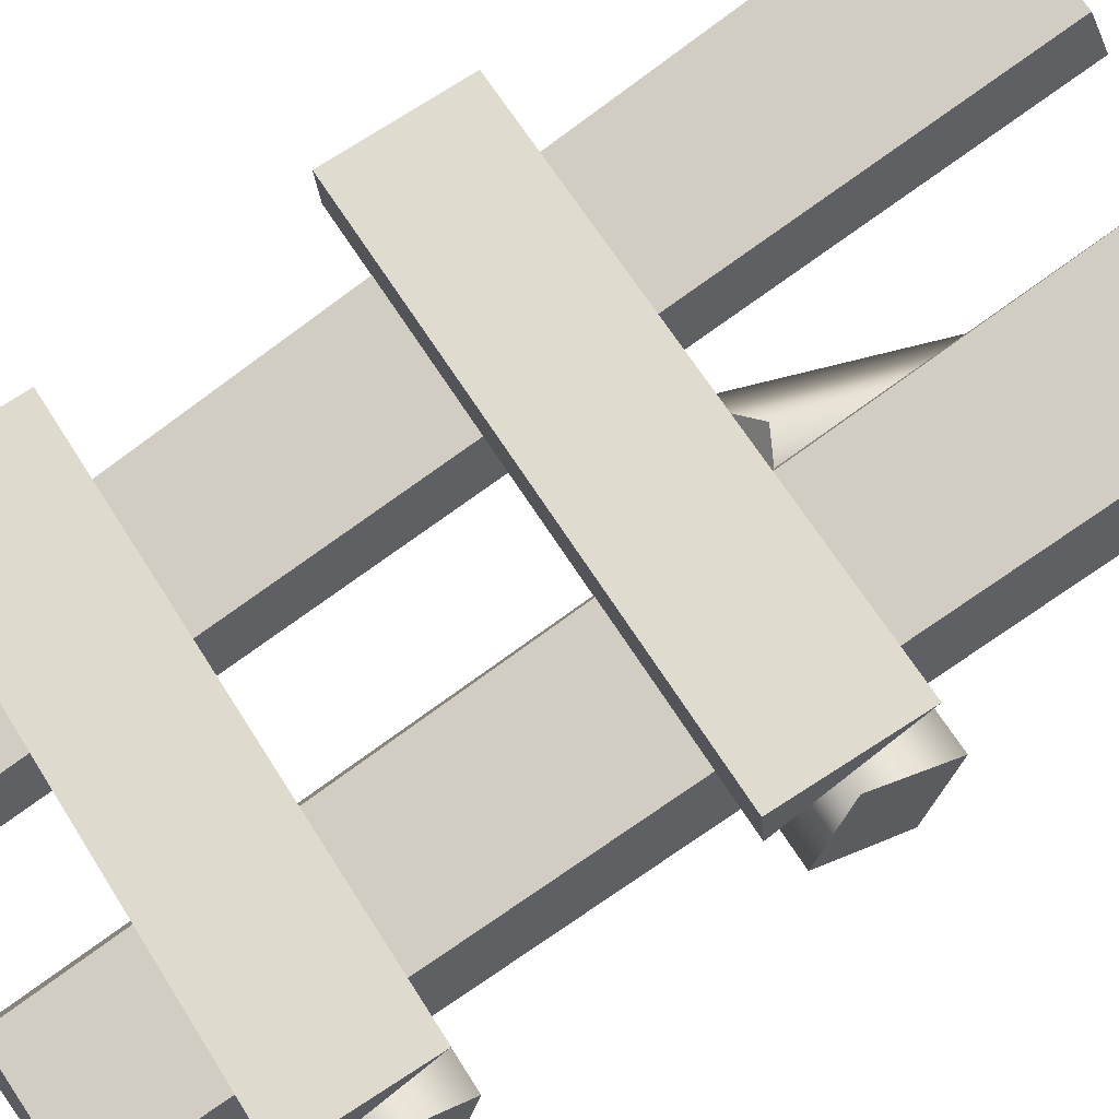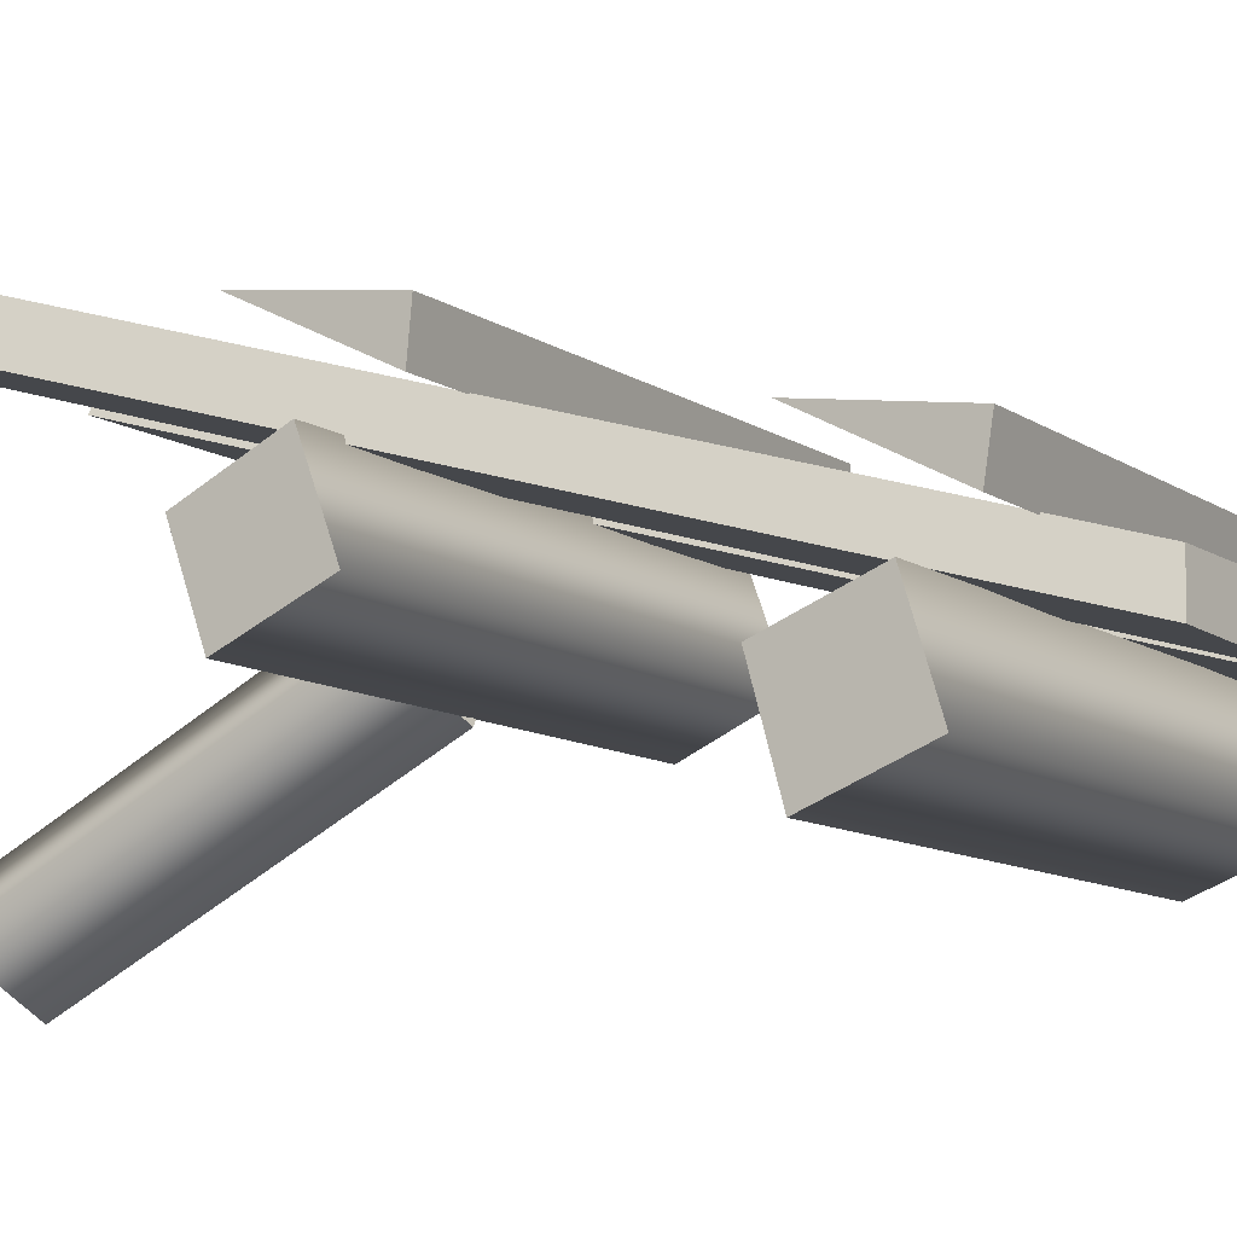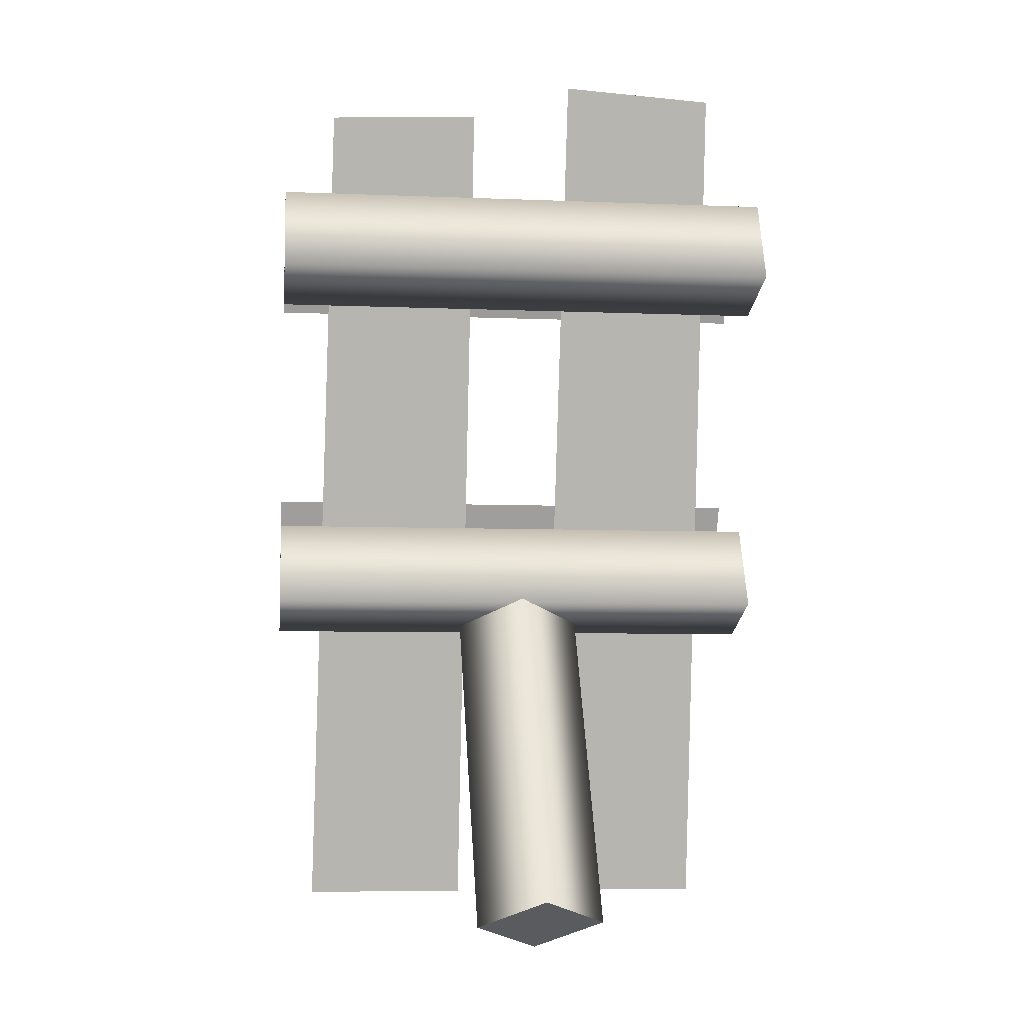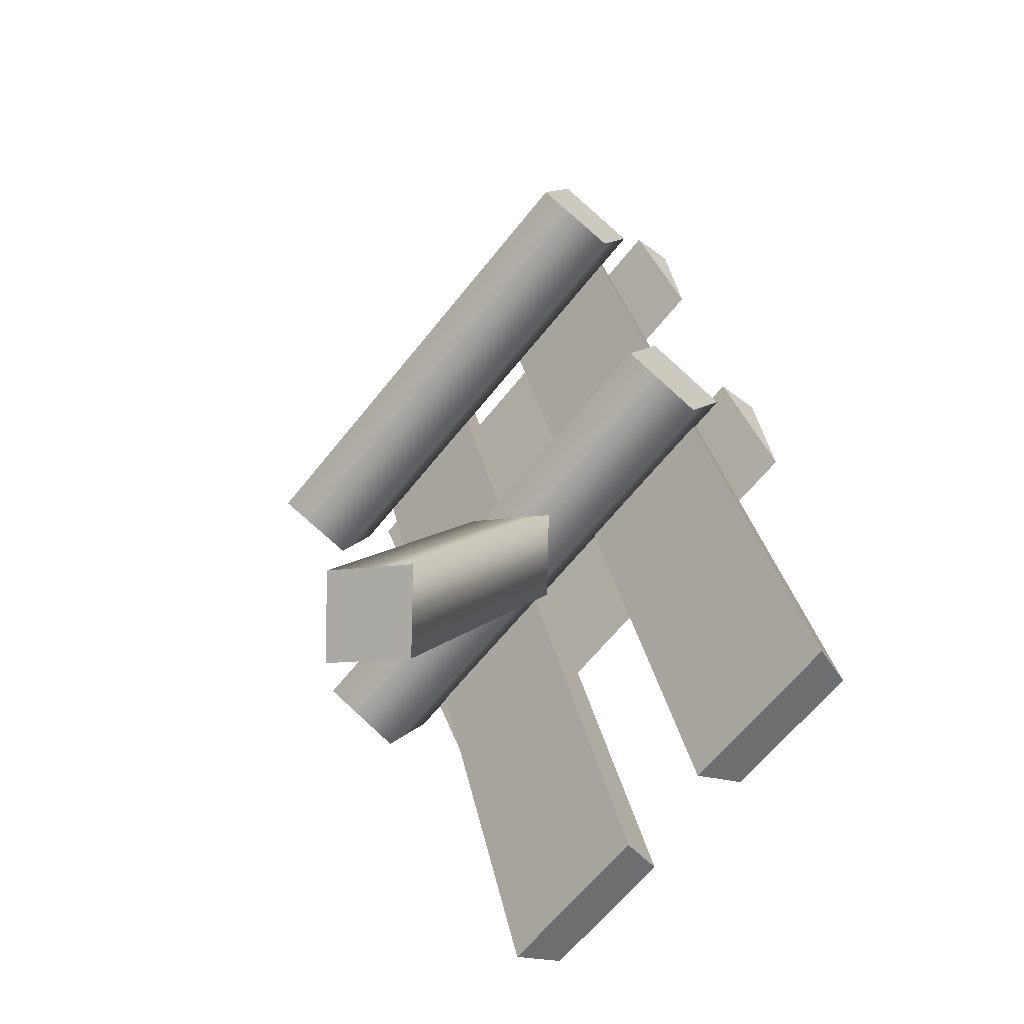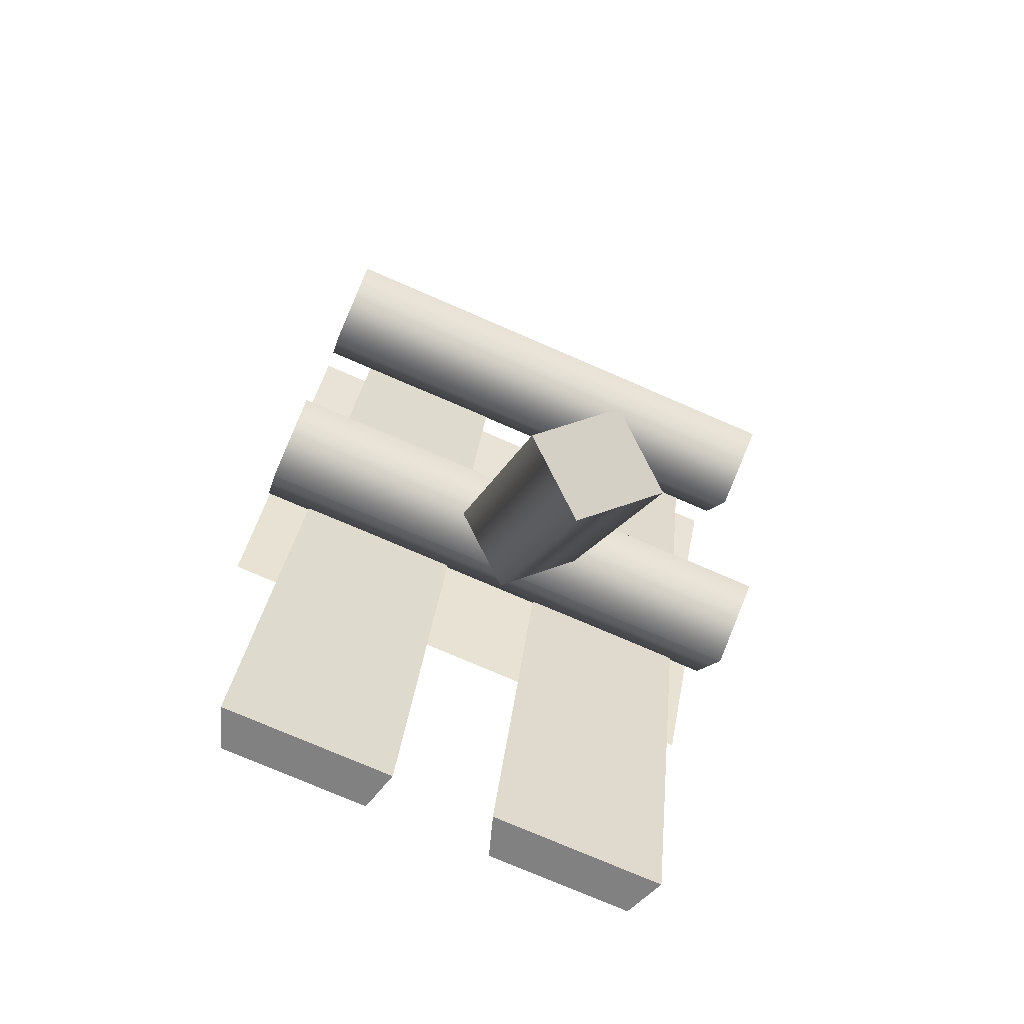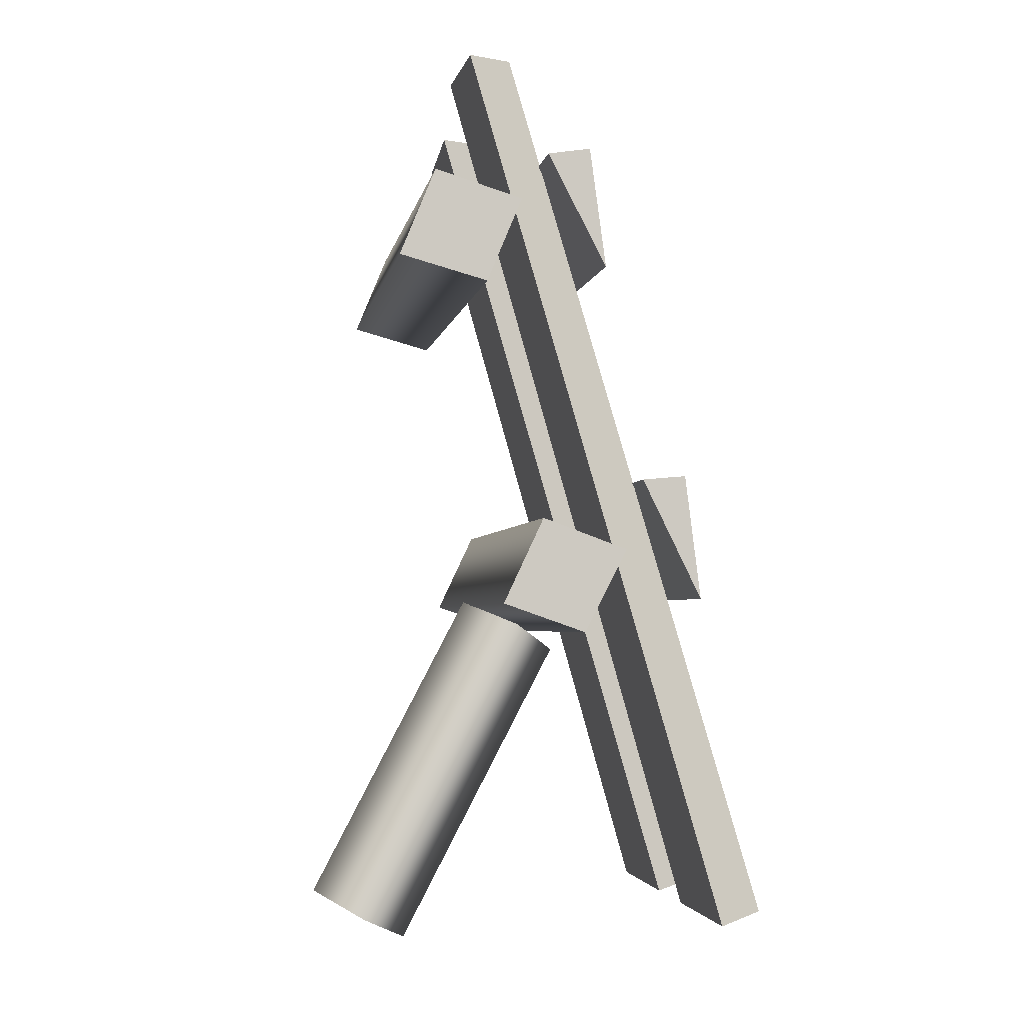
<metadata>
{"format":"obj","ext":"obj","renderer":"f3d","projection":"perspective","resolution":1024,"background":"white","views":[{"elev":63.8,"azim":-121.8,"up":"+Z"},{"elev":-9.4,"azim":119.7,"up":"+Z"},{"elev":-6.8,"azim":173.3,"up":"+Y"},{"elev":-63.9,"azim":-128.5,"up":"+Y"},{"elev":-76.0,"azim":156.6,"up":"+Y"},{"elev":-3.2,"azim":-99.2,"up":"+Y"}]}
</metadata>
<code>
g t008v001_m
v 0.5 1.281 0.09361
v 0.5 1.513 0.06224
v 0.5 1.5 -0.0201
v -0.5 1.5 -0.0201
v -0.5 1.513 0.06224
v -0.5 1.281 0.09361
v -0.5 0.8649 0.1667
v -0.5 0.8726 0.2505
v -0.5 0.633 0.2806
v 0.5 0.633 0.2806
v 0.5 0.8726 0.2505
v 0.5 0.8649 0.1667
v -0.01003 0.6307 -0.1198
v 0.1074 -0.03271 -0.3463
v 0.1148 0.5762 -0.02626
v -0.01752 0.02184 -0.4398
v -0.1349 0.5838 -0.02224
v -0.1424 -0.02513 -0.3422
v 0.1148 0.5762 -0.02626
v 0.1074 -0.03271 -0.3463
v -0.01752 -0.07968 -0.2487
v -0.01003 0.5292 0.07131
v -0.1424 -0.02513 -0.3422
v -0.1349 0.5838 -0.02224
v 0.1148 0.5762 -0.02626
v -0.01003 0.5292 0.07131
v -0.01003 0.6307 -0.1198
v -0.1349 0.5838 -0.02224
v -0.01752 0.02184 -0.4398
v -0.01752 -0.07968 -0.2487
v 0.1074 -0.03271 -0.3463
v -0.1424 -0.02513 -0.3422
v 0.5 1.462 -0.2418
v 0.5 1.41 -0.07265
v -0.5 1.41 -0.07265
v -0.5 1.462 -0.2418
v 0.5 1.294 -0.3107
v -0.5 1.294 -0.3107
v -0.5 1.294 -0.3107
v 0.5 1.247 -0.1405
v 0.5 1.294 -0.3107
v -0.5 1.247 -0.1405
v -0.5 1.41 -0.07265
v 0.5 1.41 -0.07265
v 0.5 1.41 -0.07265
v 0.5 1.462 -0.2418
v 0.5 1.294 -0.3107
v 0.5 1.247 -0.1405
v -0.5 1.294 -0.3107
v -0.5 1.462 -0.2418
v -0.5 1.41 -0.07265
v -0.5 1.247 -0.1405
v 0.5 0.7885 -0.03034
v 0.5 0.7288 0.1331
v -0.5 0.7288 0.1331
v -0.5 0.7885 -0.03034
v 0.5 0.6235 -0.1081
v -0.5 0.6235 -0.1081
v -0.5 0.6235 -0.1081
v 0.5 0.5681 0.05078
v 0.5 0.6235 -0.1081
v -0.5 0.5681 0.05078
v -0.5 0.7288 0.1331
v 0.5 0.7288 0.1331
v 0.5 0.6235 -0.1081
v 0.5 0.5681 0.05078
v 0.5 0.7288 0.1331
v 0.5 0.7885 -0.03034
v -0.5 0.6235 -0.1081
v -0.5 0.7885 -0.03034
v -0.5 0.7288 0.1331
v -0.5 0.5681 0.05078
v -0.5 1.5 -0.0201
v 0.5 1.5 -0.0201
v 0.5 1.513 0.06224
v -0.5 1.513 0.06224
v 0.5 1.513 0.06224
v 0.5 1.281 0.09361
v -0.5 1.281 0.09361
v -0.5 1.513 0.06224
v -0.5 1.281 0.09361
v 0.5 1.281 0.09361
v 0.5 1.5 -0.0201
v -0.5 1.5 -0.0201
v -0.5 0.8649 0.1667
v 0.5 0.8649 0.1667
v 0.5 0.8726 0.2505
v -0.5 0.8726 0.2505
v 0.5 0.8726 0.2505
v 0.5 0.633 0.2806
v -0.5 0.633 0.2806
v -0.5 0.8726 0.2505
v -0.5 0.633 0.2806
v 0.5 0.633 0.2806
v 0.5 0.8649 0.1667
v -0.5 0.8649 0.1667
v -0.1118 -0.008762 0.3343
v -0.4479 -0.008762 0.3343
v -0.4183 0.01498 0.4171
v -0.1392 0.01498 0.4171
v -0.4479 -0.008762 0.3343
v -0.4084 1.715 -0.1616
v -0.3795 1.713 -0.07882
v -0.4183 0.01498 0.4171
v -0.1392 0.01498 0.4171
v -0.1403 1.722 -0.07882
v -0.1047 1.735 -0.1616
v -0.1118 -0.008762 0.3343
v -0.1118 -0.008762 0.3343
v -0.1047 1.735 -0.1616
v -0.4084 1.715 -0.1616
v -0.4479 -0.008762 0.3343
v -0.3795 1.713 -0.07882
v -0.4084 1.715 -0.1616
v -0.1047 1.735 -0.1616
v -0.1403 1.722 -0.07882
v 0.4183 -0.008762 0.3343
v 0.08522 -0.008762 0.3343
v 0.1056 0.01498 0.4171
v 0.3898 0.01498 0.4171
v 0.08522 -0.008762 0.3343
v 0.09816 1.667 -0.1495
v 0.1211 1.665 -0.06673
v 0.1056 0.01498 0.4171
v 0.3898 0.01498 0.4171
v 0.3662 1.645 -0.05896
v 0.3991 1.658 -0.1418
v 0.4183 -0.008762 0.3343
v 0.4183 -0.008762 0.3343
v 0.3991 1.658 -0.1418
v 0.09816 1.667 -0.1495
v 0.08522 -0.008762 0.3343
v 0.3991 1.658 -0.1418
v 0.3662 1.645 -0.05896
v 0.1211 1.665 -0.06673
v 0.09816 1.667 -0.1495
v -0.1403 1.722 -0.07882
v -0.1392 0.01498 0.4171
v -0.4183 0.01498 0.4171
v -0.3795 1.713 -0.07882
v 0.3662 1.645 -0.05896
v 0.3898 0.01498 0.4171
v 0.1056 0.01498 0.4171
v 0.1211 1.665 -0.06673
g t008v001_m_0
f 3 2 1
f 6 5 4
f 9 8 7
f 12 11 10
f 15 14 13
f 14 16 13
f 13 16 17
f 16 18 17
f 21 20 19
f 22 21 19
f 23 21 22
f 24 23 22
f 27 26 25
f 26 27 28
f 31 30 29
f 30 32 29
f 35 34 33
f 36 35 33
f 36 33 37
f 38 36 37
f 41 40 39
f 40 42 39
f 43 42 40
f 44 43 40
f 47 46 45
f 48 47 45
f 51 50 49
f 52 51 49
f 55 54 53
f 56 55 53
f 56 53 57
f 58 56 57
f 61 60 59
f 60 62 59
f 63 62 60
f 64 63 60
f 67 66 65
f 68 67 65
f 71 70 69
f 72 71 69
f 75 74 73
f 76 75 73
f 79 78 77
f 80 79 77
f 83 82 81
f 84 83 81
f 87 86 85
f 88 87 85
f 91 90 89
f 92 91 89
f 95 94 93
f 96 95 93
f 99 98 97
f 100 99 97
f 103 102 101
f 104 103 101
f 107 106 105
f 108 107 105
f 111 110 109
f 112 111 109
f 115 114 113
f 116 115 113
f 119 118 117
f 120 119 117
f 123 122 121
f 124 123 121
f 127 126 125
f 128 127 125
f 131 130 129
f 132 131 129
f 135 134 133
f 136 135 133
f 139 138 137
f 140 139 137
f 143 142 141
f 144 143 141

</code>
